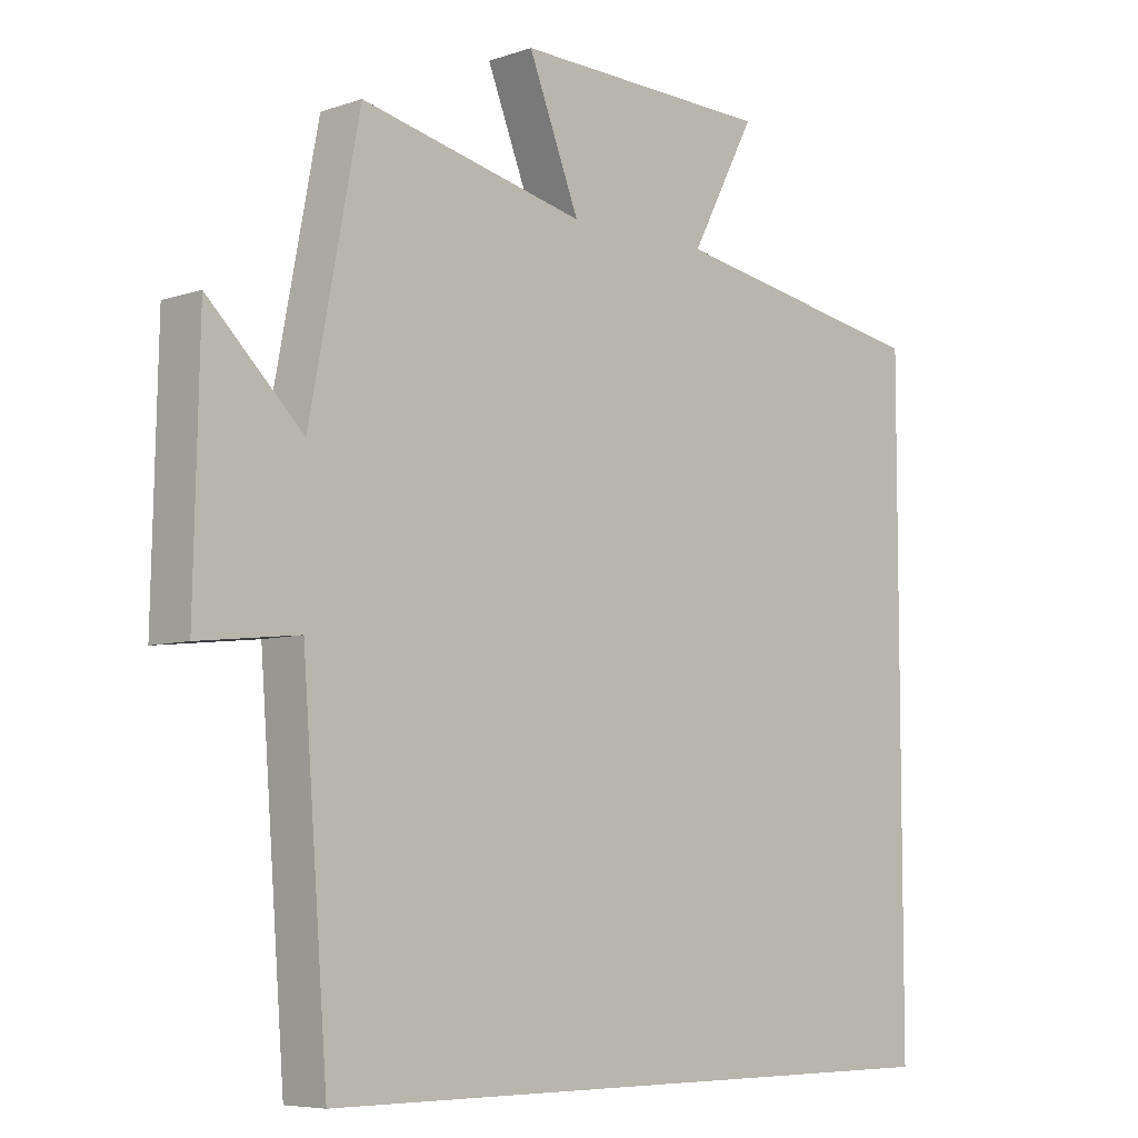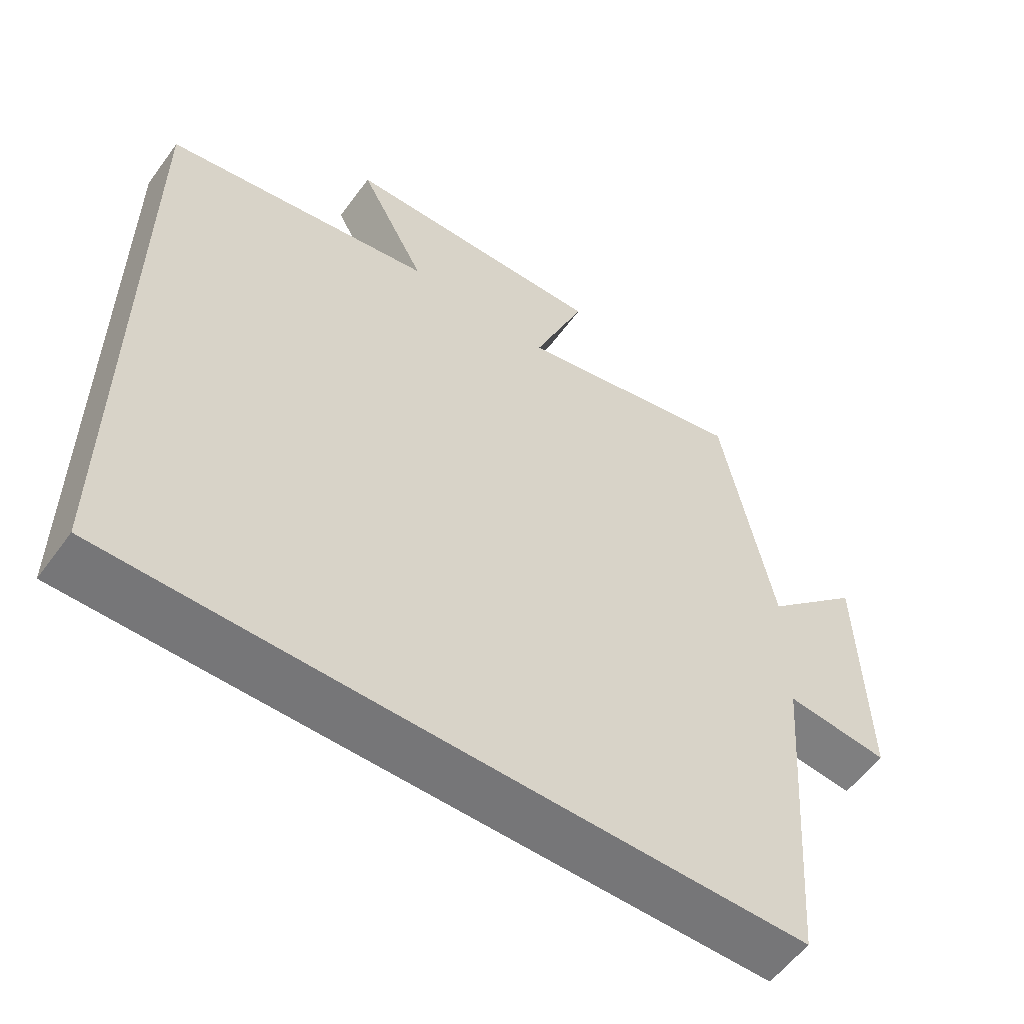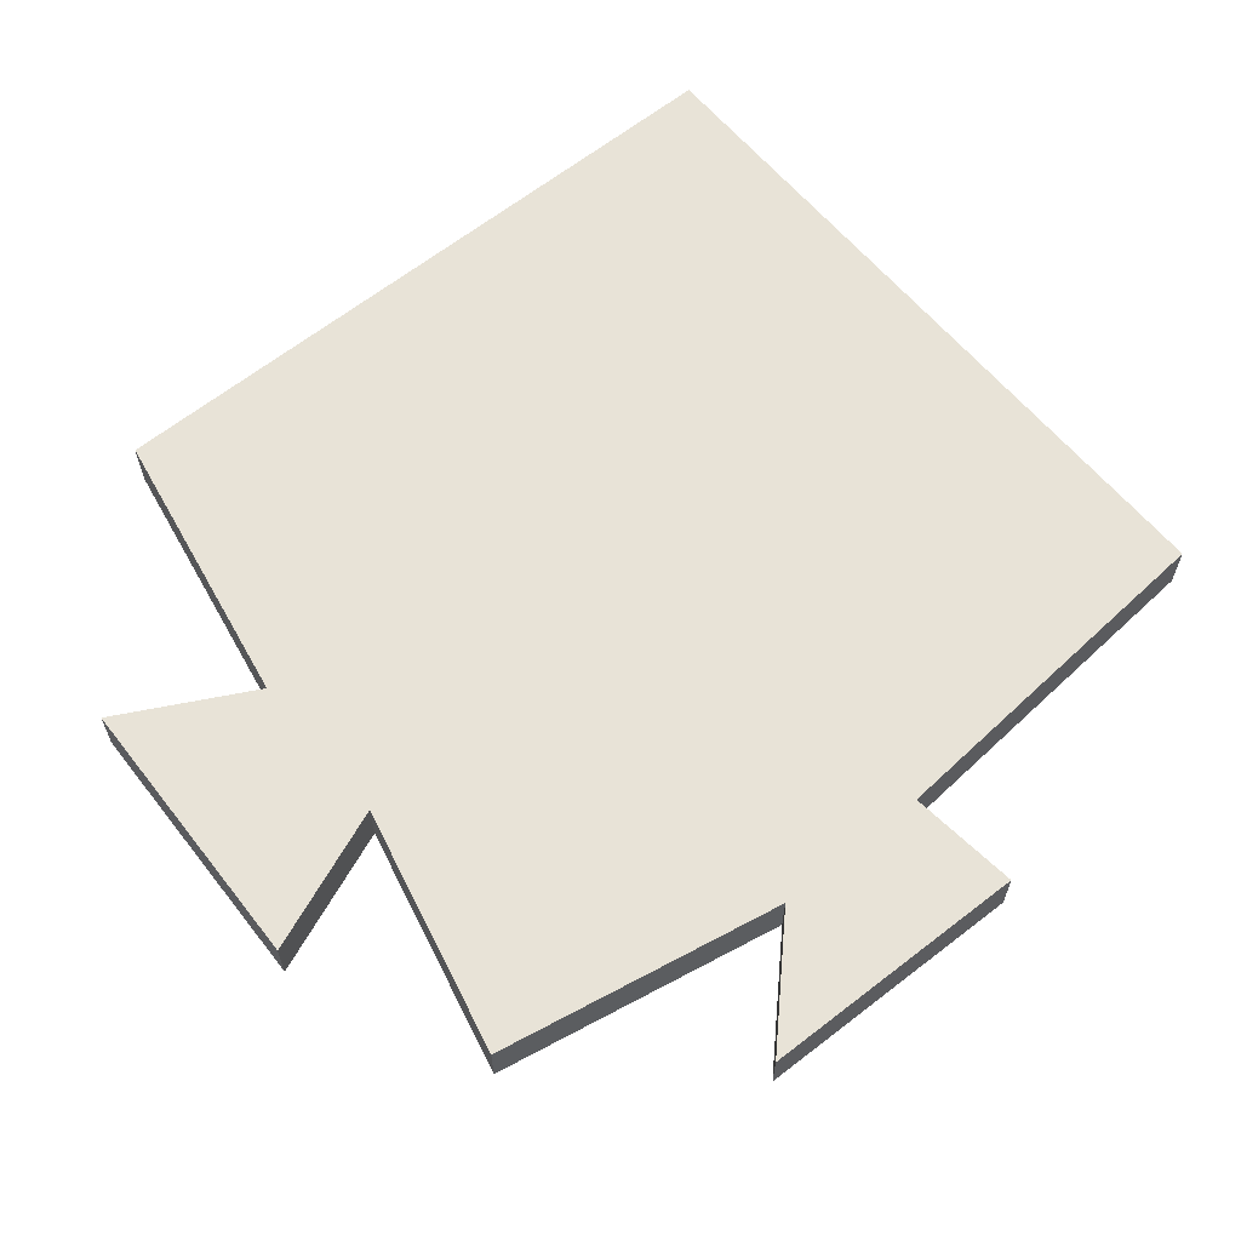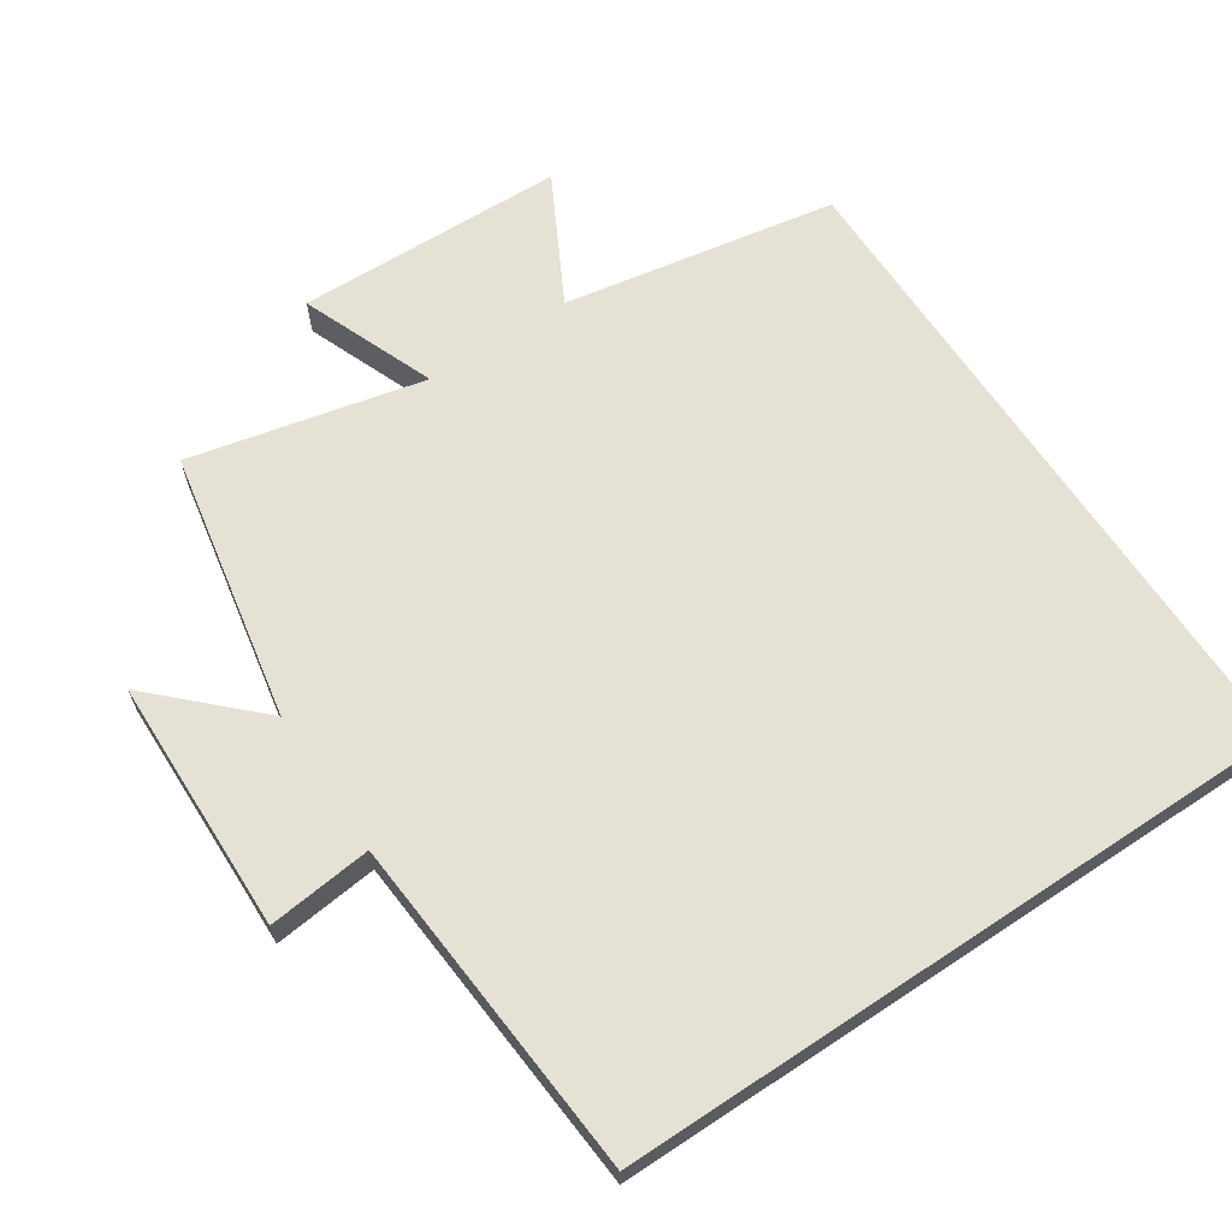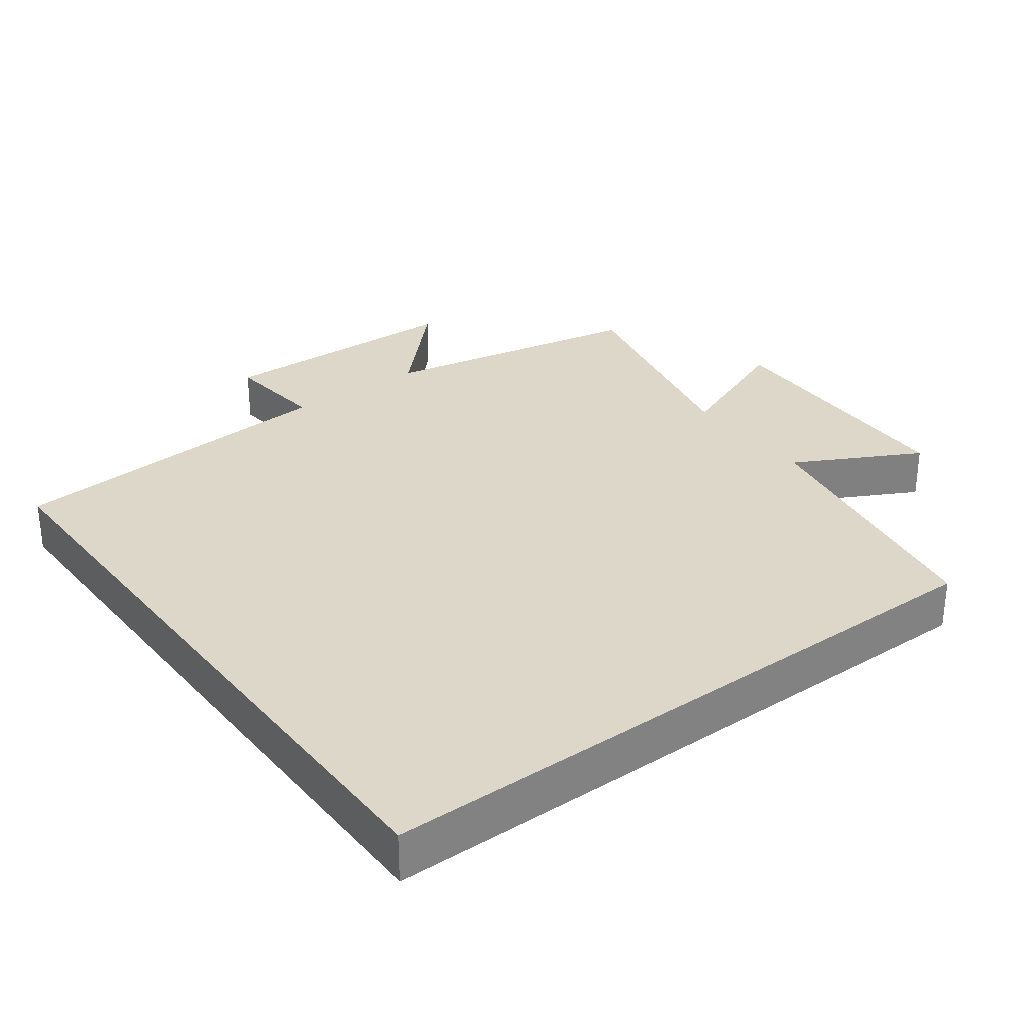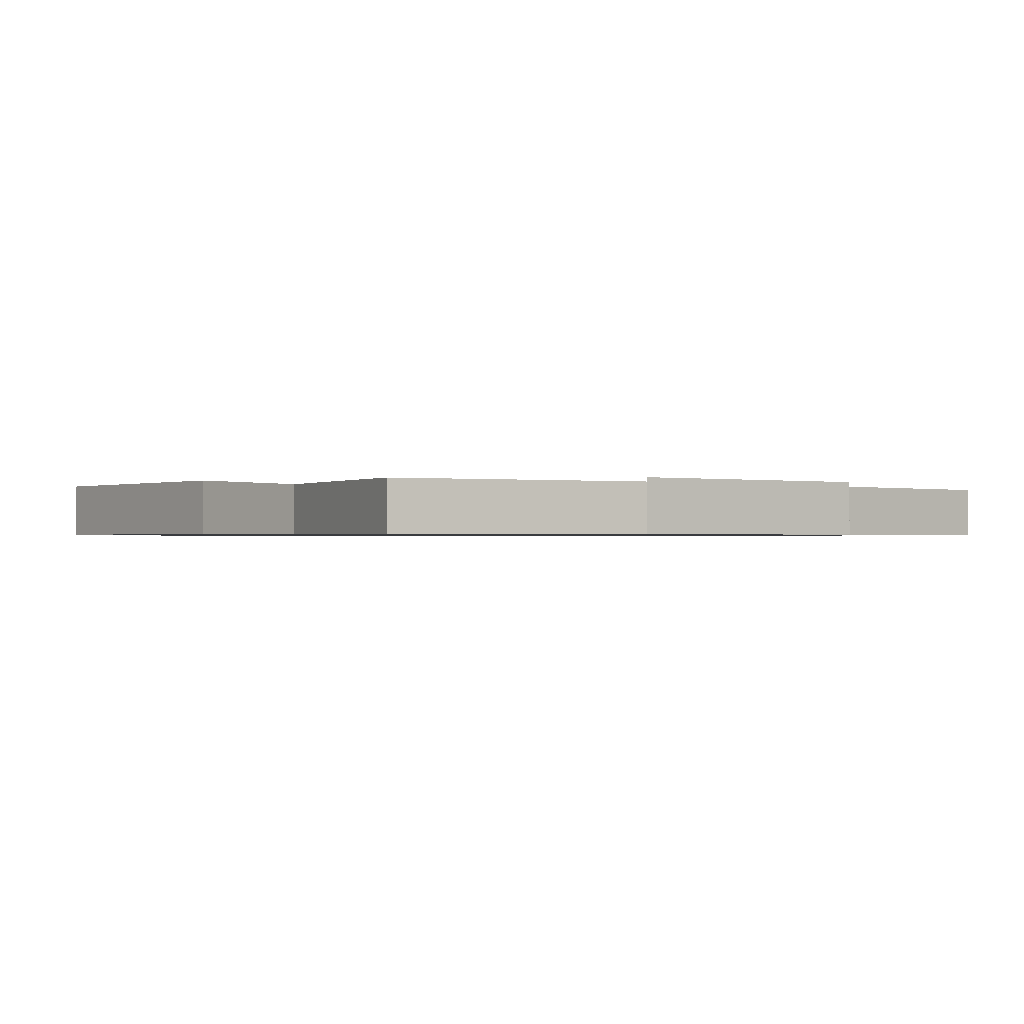
<metadata>
{"format":"obj","ext":"obj","renderer":"f3d","projection":"perspective","resolution":1024,"background":"white","views":[{"elev":-6.7,"azim":134.8,"up":"+Z"},{"elev":-56.9,"azim":-35.7,"up":"+Z"},{"elev":61.9,"azim":50.6,"up":"+Y"},{"elev":65.0,"azim":146.4,"up":"+Y"},{"elev":30.3,"azim":-126.7,"up":"+Y"},{"elev":-0.8,"azim":51.5,"up":"+Y"}]}
</metadata>
<code>
v -0.5 0.07 -0.5
v -0.5 0.07 0.431
v -0.114 0.07 0.5
v -0.209 0.07 0.679
v 0.171 0.07 0.689
v 0.096 0.07 0.5
v 0.427 0.07 0.575
v 0.5 0.07 0.195
v 0.639 0.07 0.331
v 0.647 0.07 -0.029
v 0.5 0.07 -0.013
v 0.463 0.07 -0.5
v -0.5 0 -0.5
v -0.5 0 0.431
v -0.114 0 0.5
v -0.209 0 0.679
v 0.171 0 0.689
v 0.096 0 0.5
v 0.427 0 0.575
v 0.5 0 0.195
v 0.639 0 0.331
v 0.647 0 -0.029
v 0.5 0 -0.013
v 0.463 0 -0.5
f 1 2 3
f 12 1 3
f 11 12 3
f 8 9 10 11
f 6 7 8 11
f 6 11 3 4
f 4 5 6
f 15 14 13
f 15 13 24
f 15 24 23
f 23 22 21 20
f 23 20 19 18
f 16 15 23 18
f 18 17 16
f 1 13 14 2
f 2 14 15 3
f 3 15 16 4
f 4 16 17 5
f 5 17 18 6
f 6 18 19 7
f 7 19 20 8
f 8 20 21 9
f 9 21 22 10
f 10 22 23 11
f 11 23 24 12
f 12 24 13 1

</code>
